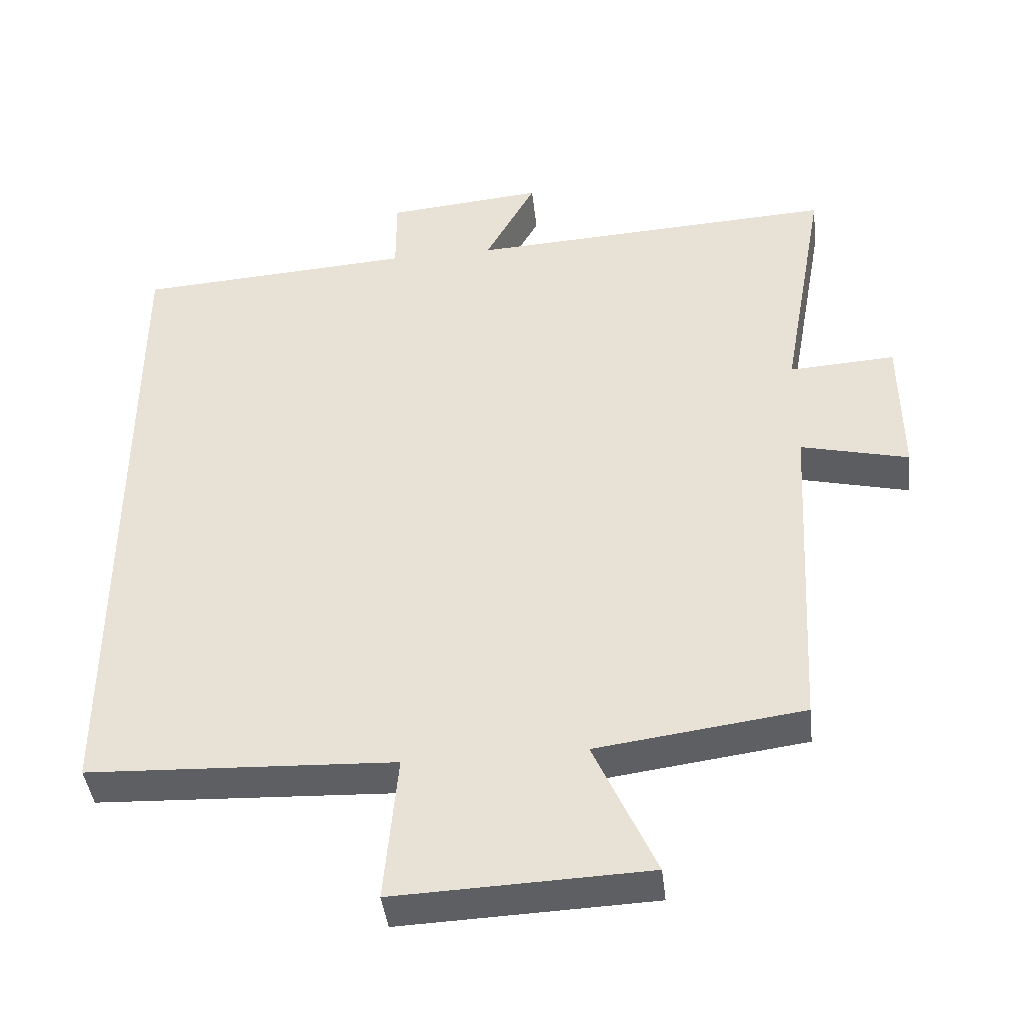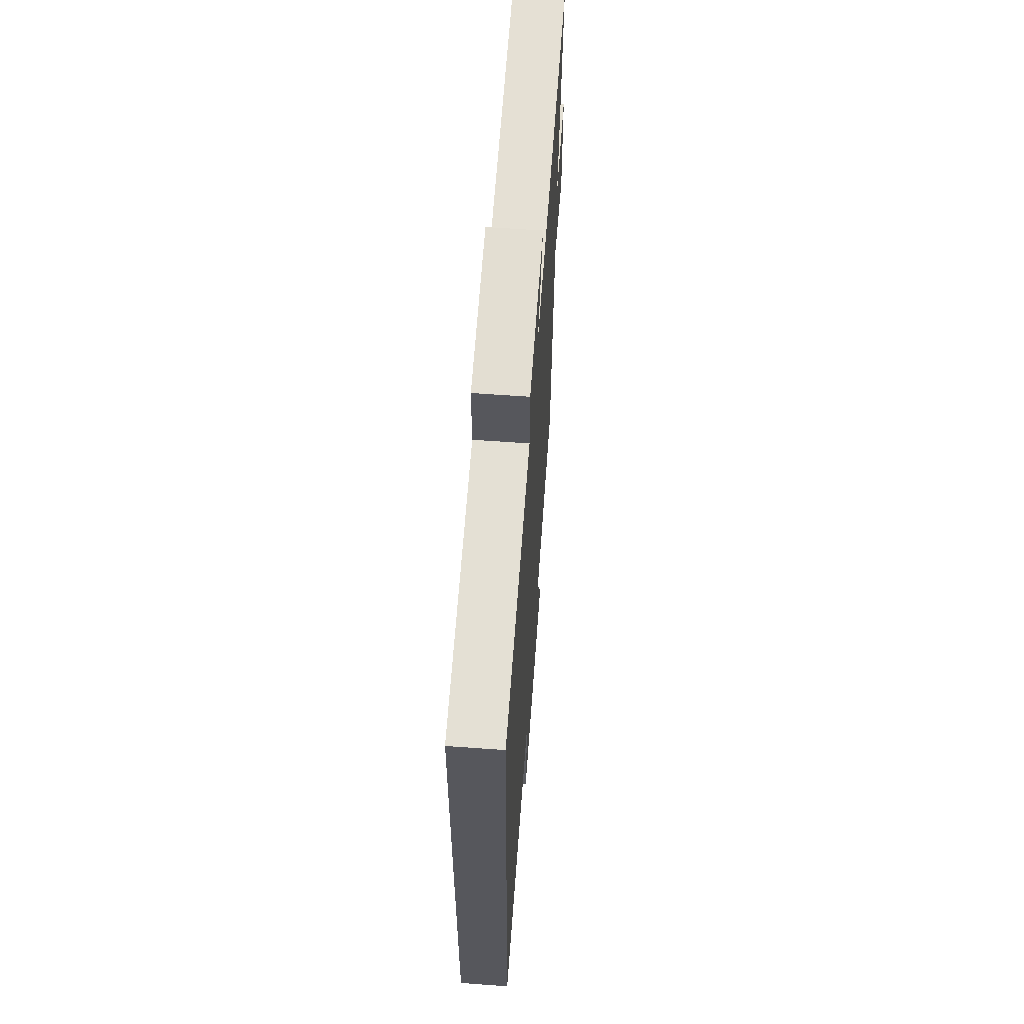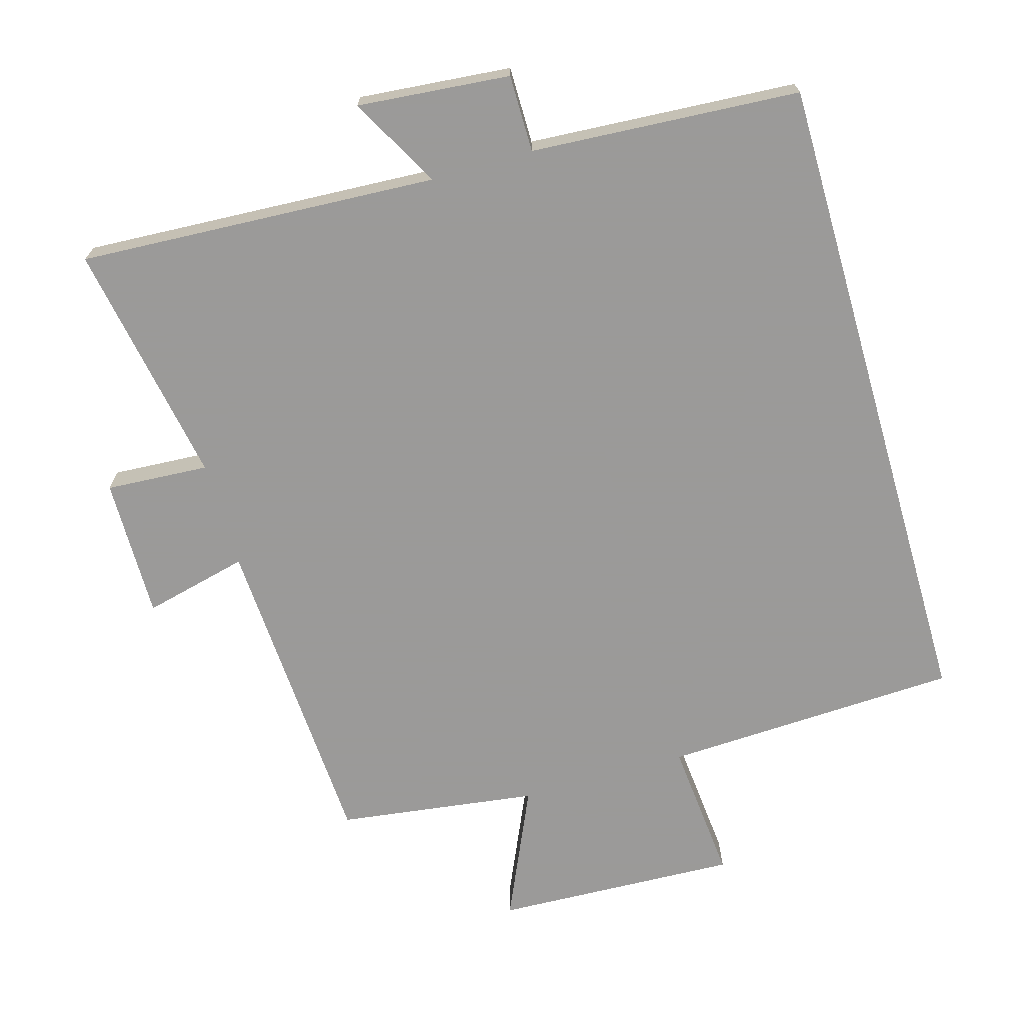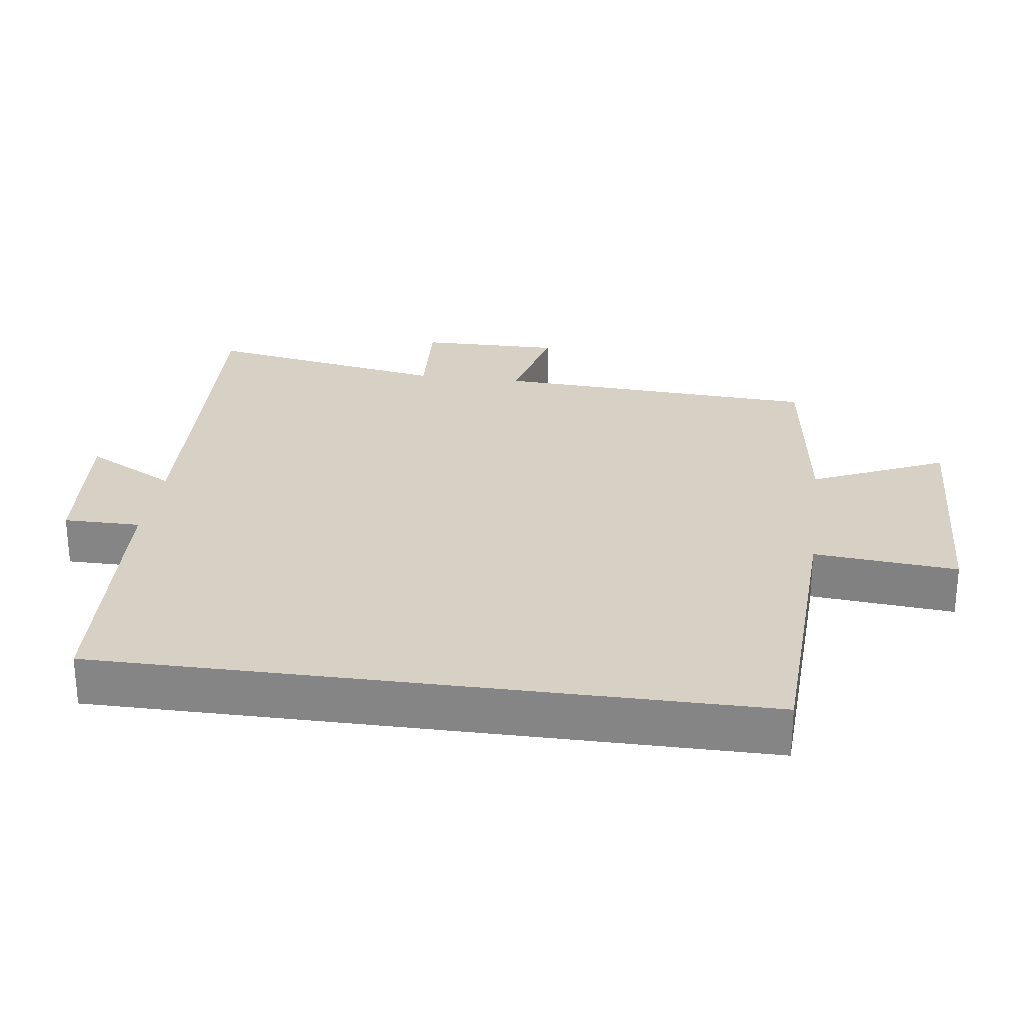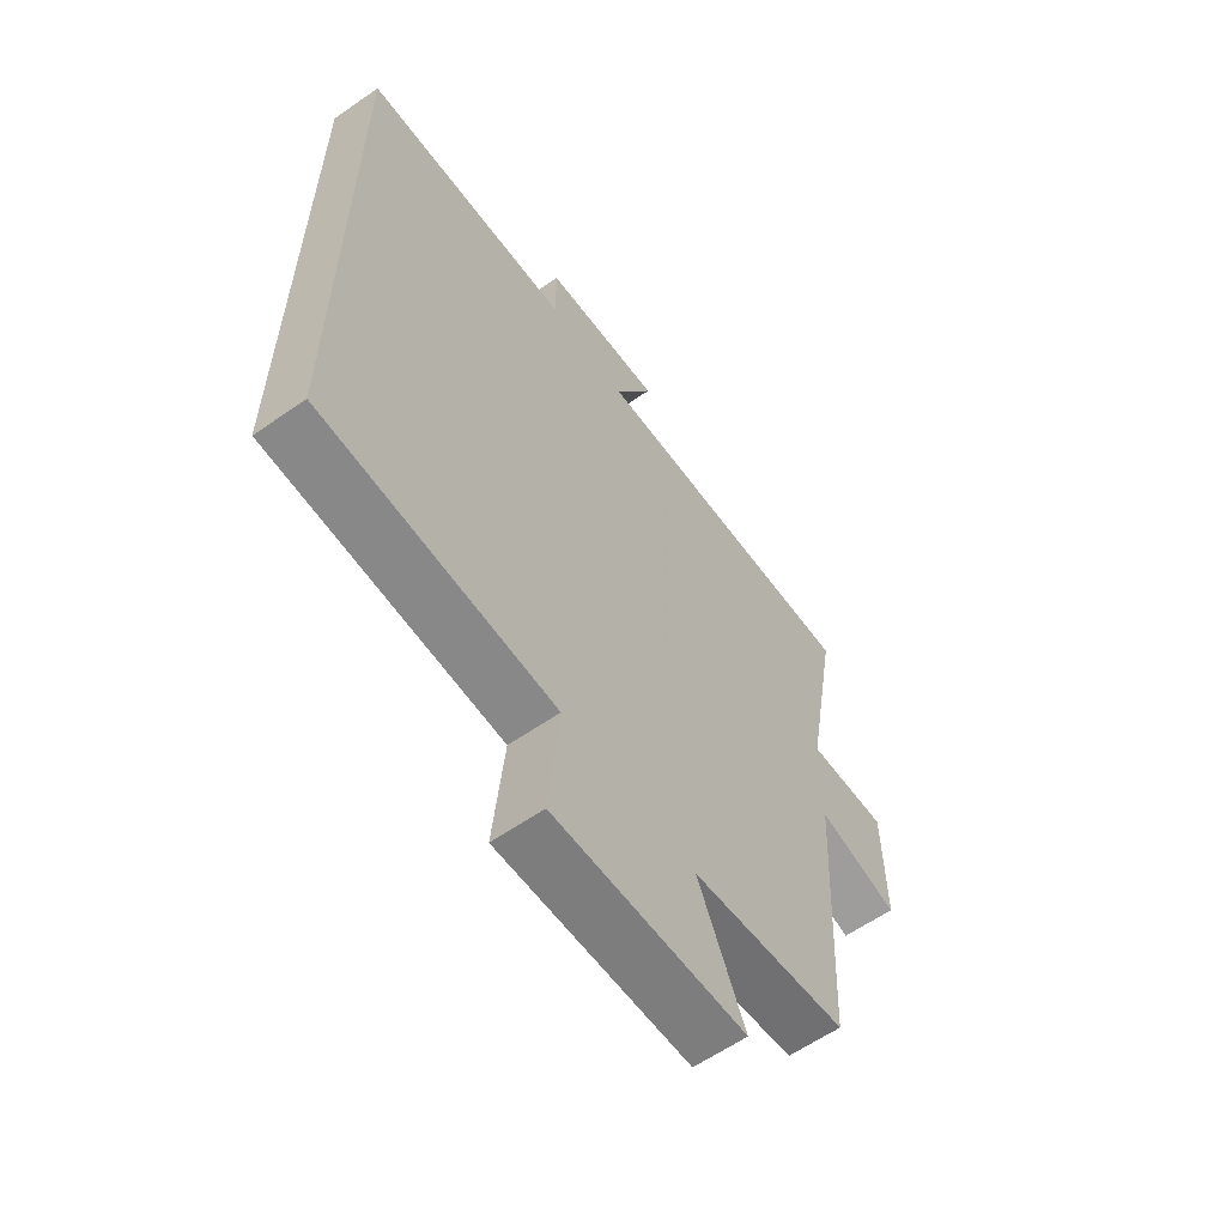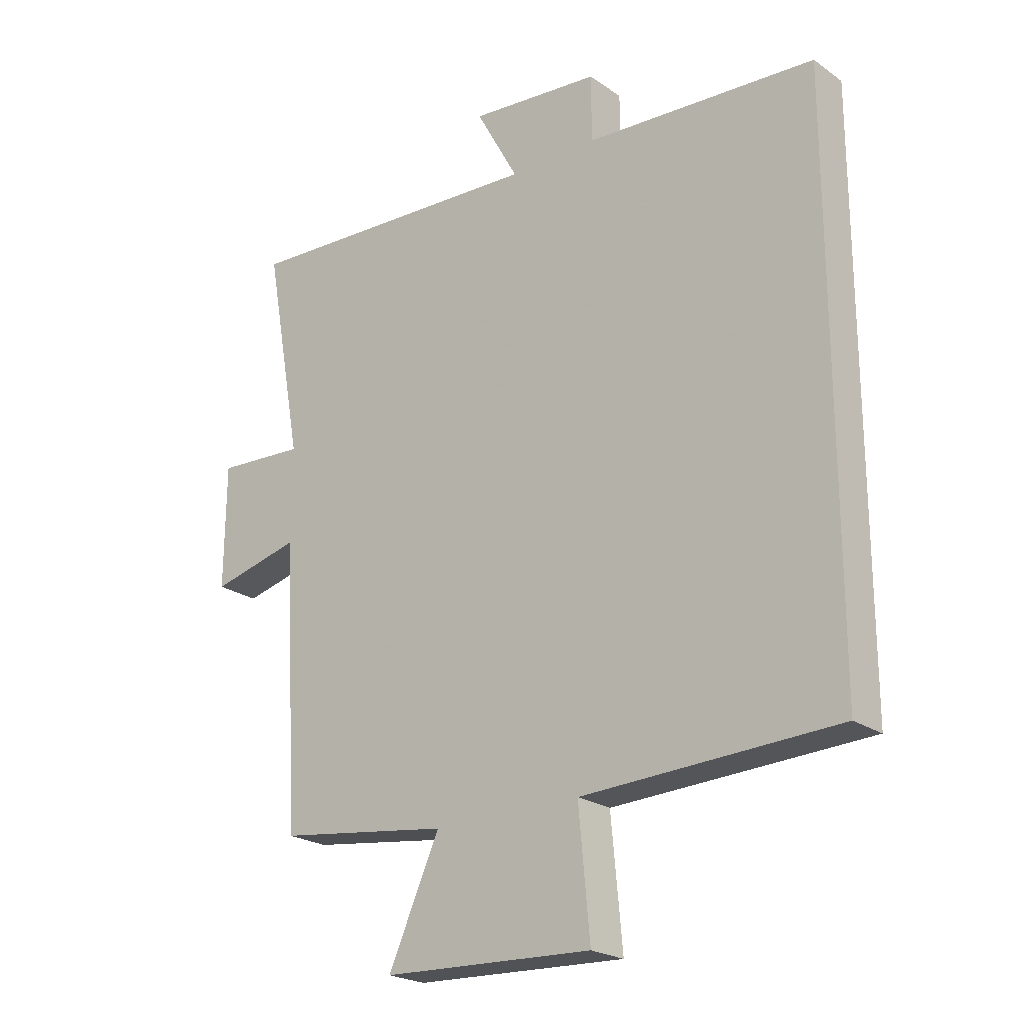
<metadata>
{"format":"obj","ext":"obj","renderer":"f3d","projection":"perspective","resolution":1024,"background":"white","views":[{"elev":-42.2,"azim":-173.4,"up":"+Z"},{"elev":62.4,"azim":94.2,"up":"+Z"},{"elev":-69.5,"azim":16.1,"up":"+Y"},{"elev":26.9,"azim":97.7,"up":"+Y"},{"elev":-60.9,"azim":125.3,"up":"+Z"},{"elev":-22.6,"azim":40.1,"up":"+Z"}]}
</metadata>
<code>
v 0.5 0.07 -0.481
v 0.068 0.07 -0.5
v 0.087 0.07 -0.708
v -0.269 0.07 -0.694
v -0.182 0.07 -0.5
v -0.474 0.07 -0.461
v -0.5 0.07 0.013
v -0.652 0.07 -0.024
v -0.65 0.07 0.182
v -0.5 0.07 0.173
v -0.564 0.07 0.528
v -0.041 0.07 0.5
v -0.113 0.07 0.632
v 0.109 0.07 0.612
v 0.109 0.07 0.5
v 0.5 0.07 0.475
v 0.5 0 -0.481
v 0.068 0 -0.5
v 0.087 0 -0.708
v -0.269 0 -0.694
v -0.182 0 -0.5
v -0.474 0 -0.461
v -0.5 0 0.013
v -0.652 0 -0.024
v -0.65 0 0.182
v -0.5 0 0.173
v -0.564 0 0.528
v -0.041 0 0.5
v -0.113 0 0.632
v 0.109 0 0.612
v 0.109 0 0.5
v 0.5 0 0.475
f 15 16 1 2
f 12 13 14 15
f 12 15 2
f 12 2 3
f 11 12 3
f 10 11 3
f 7 8 9 10
f 5 6 7 10
f 5 10 3
f 3 4 5
f 18 17 32 31
f 31 30 29 28
f 18 31 28
f 19 18 28
f 19 28 27
f 19 27 26
f 26 25 24 23
f 26 23 22 21
f 19 26 21
f 21 20 19
f 1 17 18 2
f 2 18 19 3
f 3 19 20 4
f 4 20 21 5
f 5 21 22 6
f 6 22 23 7
f 7 23 24 8
f 8 24 25 9
f 9 25 26 10
f 10 26 27 11
f 11 27 28 12
f 12 28 29 13
f 13 29 30 14
f 14 30 31 15
f 15 31 32 16
f 16 32 17 1

</code>
